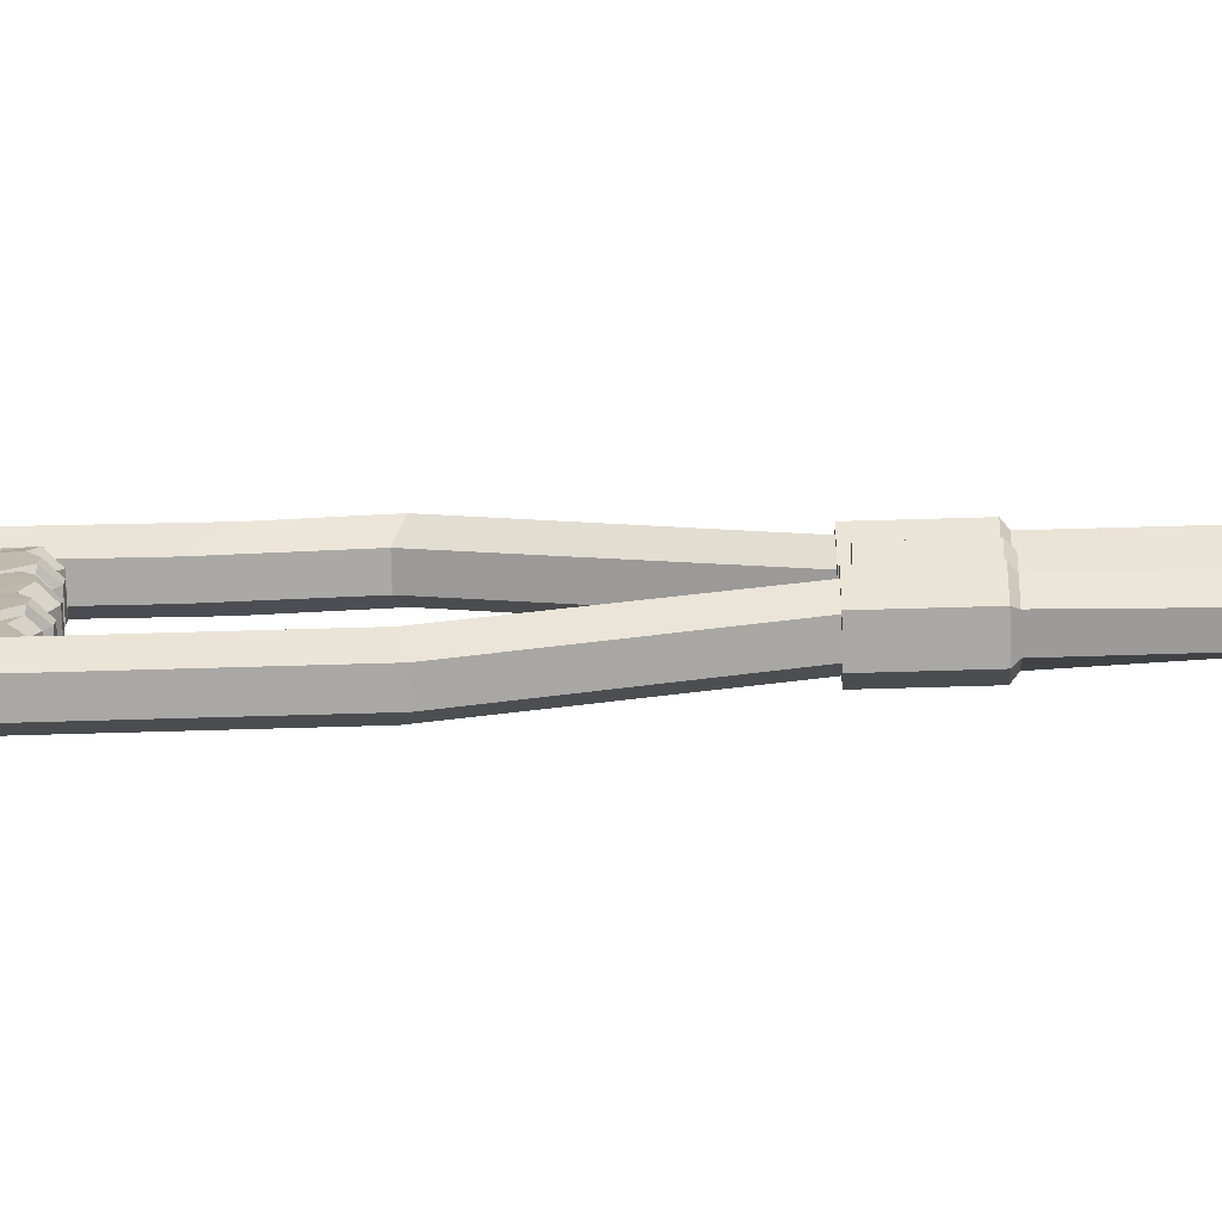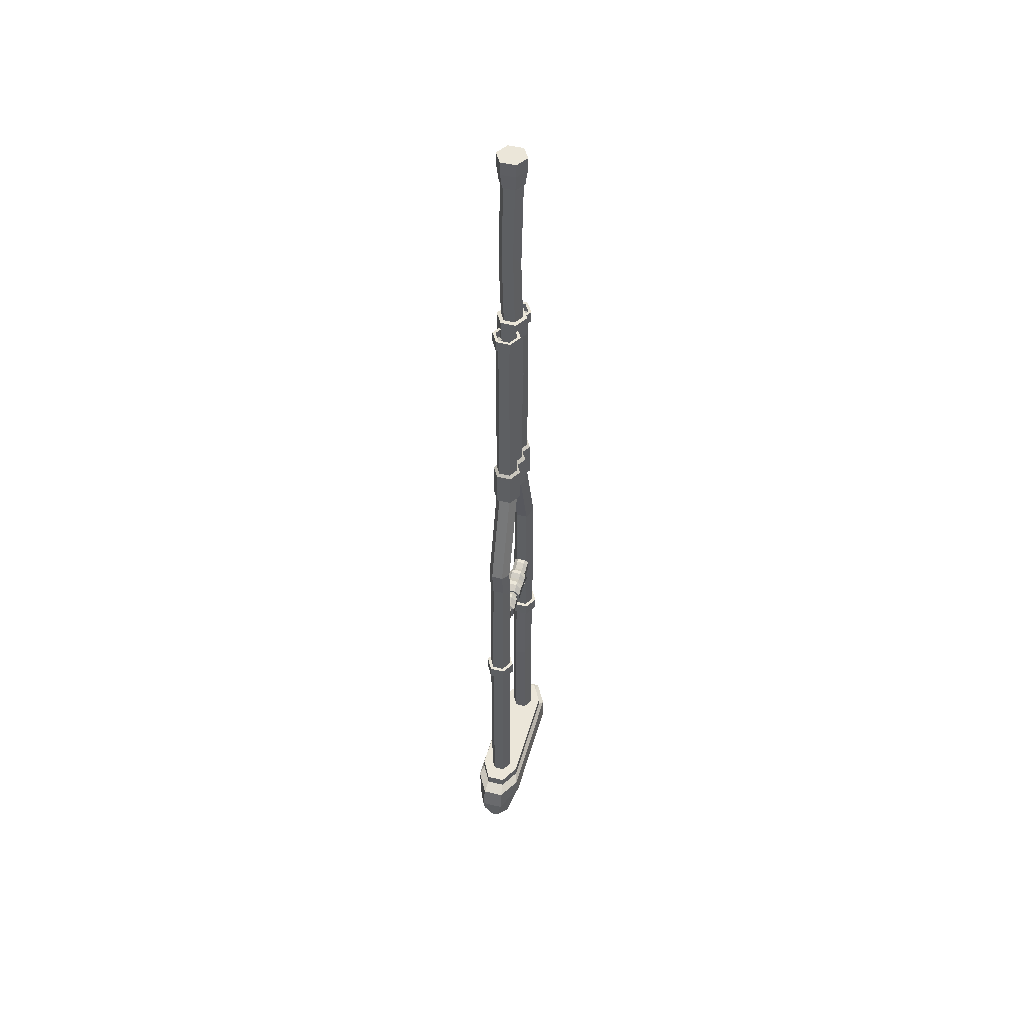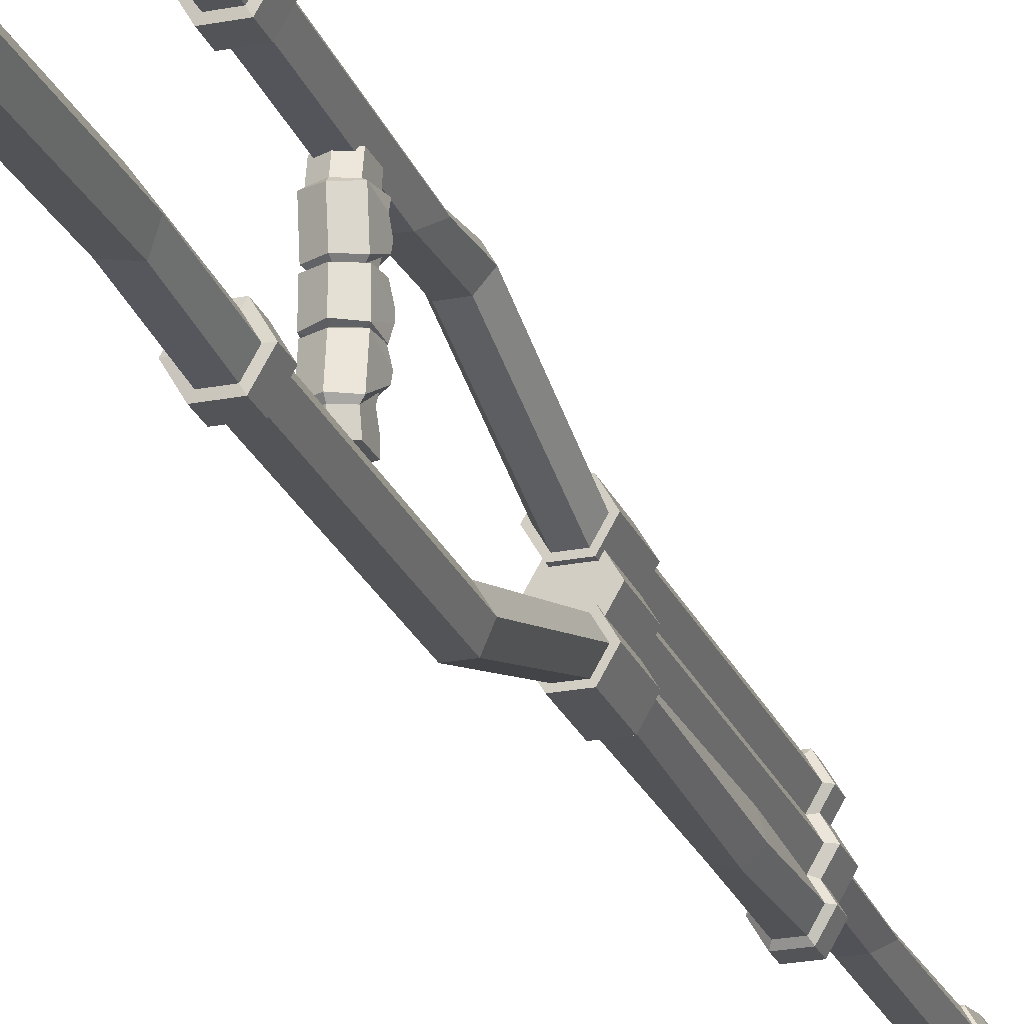
<metadata>
{"format":"obj","ext":"obj","renderer":"f3d","projection":"perspective","resolution":1024,"background":"white","views":[{"elev":-75.1,"azim":-88.4,"up":"+Y"},{"elev":48.4,"azim":-164.2,"up":"+Z"},{"elev":-23.5,"azim":-161.8,"up":"+Y"}]}
</metadata>
<code>
v -2.755 7.329 0.9035
v 2.755 7.329 0.9035
v -2.755 7.329 -0.4975
v 2.755 7.329 -0.4975
v -2.755 -7.329 -0.4974
v 2.755 -7.329 -0.4974
v -2.755 -7.329 0.9035
v 2.755 -7.329 0.9035
v -1.218 10.08 0.9035
v 1.218 10.08 0.9035
v 1.218 10.08 -0.4975
v -1.218 10.08 -0.4975
v -1.218 -10.08 -0.4974
v 1.218 -10.08 -0.4974
v 1.218 -10.08 0.9035
v -1.218 -10.08 0.9035
v -3.207 8.53 -1.151
v 3.207 8.53 -1.151
v 3.207 -8.53 -1.151
v -3.207 -8.53 -1.151
v -1.417 11.74 -1.151
v 1.417 11.74 -1.151
v 1.417 -11.74 -1.151
v -1.417 -11.74 -1.151
v -3.383 7.791 -3.776
v 3.383 7.791 -3.776
v 3.383 -7.791 -3.776
v -3.383 -7.791 -3.776
v -1.495 12.38 -3.776
v 1.495 12.38 -3.776
v 1.495 -12.38 -3.776
v -1.495 -12.38 -3.776
v -2.236 10.78 -6.705
v -0.9883 12.57 -6.089
v -2.236 -10.78 -6.705
v 2.236 -10.78 -6.705
v 0.9883 -12.57 -6.089
v -0.9883 -12.57 -6.089
v 0 8.361 -6.263
v 0 6.408 -4.8
v 0 -6.408 -4.8
v 0 -8.361 -6.263
v 0.7443 -5.406 29.22
v -0.7443 -5.406 29.22
v -1.489 -6.695 29.22
v -0.7443 -7.984 29.22
v 0.7443 -7.984 29.22
v 1.489 -6.695 29.22
v 0.7443 -1.289 94.29
v -0.7443 -1.289 94.29
v -1.489 -2.578 94.29
v -0.7443 -3.867 94.29
v 0.7443 -3.867 94.29
v 1.489 -2.578 94.29
v 0.7443 -1.289 63.85
v 1.489 -2.578 63.85
v 0.7443 -3.867 63.85
v -0.7443 -3.867 63.85
v -1.489 -2.578 63.85
v -0.7443 -1.289 63.85
v 0.7443 -5.406 50.36
v 1.489 -6.695 50.86
v 0.7443 -7.984 51.23
v -0.7443 -7.984 51.23
v -1.489 -6.695 50.86
v -0.7443 -5.406 50.36
v 0.7443 -5.406 0.6281
v -0.7443 -5.406 0.6281
v 0 -6.695 0.6281
v -1.489 -6.695 0.6281
v -0.7443 -7.984 0.6281
v 0.7443 -7.984 0.6281
v 1.489 -6.695 0.6281
v 0.7443 -5.406 27.27
v -0.7443 -5.406 27.27
v -1.489 -6.695 27.27
v -0.7443 -7.984 27.27
v 0.7443 -7.984 27.27
v 1.489 -6.695 27.27
v 0.7443 -1.289 69.13
v -0.7443 -1.289 69.13
v -1.489 -2.578 69.13
v -0.7443 -3.867 69.13
v 0.7443 -3.867 69.13
v 1.489 -2.578 69.13
v 0.958 -0.9189 68.79
v -0.958 -0.9189 68.79
v -0.958 -0.9189 63.85
v 0.958 -0.9189 63.85
v -1.916 -2.578 68.79
v -1.916 -2.578 63.85
v -0.958 -4.237 68.79
v -0.958 -4.237 63.85
v 0.958 -4.237 68.79
v 0.958 -4.237 63.85
v 1.916 -2.578 68.79
v 1.916 -2.578 63.85
v 0.7443 -1.289 92.38
v -0.7443 -1.289 92.38
v -1.489 -2.578 92.38
v -0.7443 -3.867 92.38
v 0.7443 -3.867 92.38
v 1.489 -2.578 92.38
v 0.9542 -0.9254 94.29
v -0.9542 -0.9254 94.29
v -0.9542 -0.9254 92.72
v 0.9542 -0.9254 92.72
v -1.908 -2.578 94.29
v -1.908 -2.578 92.72
v -0.9542 -4.231 94.29
v -0.9542 -4.231 92.72
v 0.9542 -4.231 94.29
v 0.9542 -4.231 92.72
v 1.908 -2.578 94.29
v 1.908 -2.578 92.72
v 1.002 -4.958 29.18
v -1.002 -4.958 29.18
v -1.002 -4.958 27.32
v 1.002 -4.958 27.32
v -2.005 -6.695 29.18
v -2.005 -6.695 27.32
v -1.002 -8.431 29.18
v -1.002 -8.431 27.32
v 1.002 -8.431 29.18
v 1.002 -8.431 27.32
v 2.005 -6.695 29.18
v 2.005 -6.695 27.32
v 0.7443 -1.289 116.7
v -0.7443 -1.289 116.7
v -1.489 0 116.7
v -0.7443 1.289 116.7
v 0.7443 1.289 116.7
v 1.489 0 116.7
v 1.007 -1.743 120.8
v -1.007 -1.743 120.8
v 0 0 120.8
v -2.013 0 120.8
v -1.007 1.743 120.8
v 1.007 1.743 120.8
v 2.013 0 120.8
v -0.8386 -1.452 116.9
v 0.8386 -1.452 116.9
v -1.677 0 116.9
v -0.8386 1.452 116.9
v 0.8386 1.452 116.9
v 1.677 0 116.9
v -0.9868 -1.709 119
v -1.974 0 119
v -0.9868 1.709 119
v 0.9868 1.709 119
v 1.974 0 119
v 0.9868 -1.709 119
v 0.7443 -1.289 69.21
v 1.489 0 69.21
v 0.7443 1.289 69.21
v -0.7443 1.289 69.21
v -1.489 0 69.21
v -0.7443 -1.289 69.21
v 0.9718 -1.683 64.27
v -0.9718 -1.683 64.27
v 0 0 64.27
v -1.944 0 64.27
v -0.9718 1.683 64.27
v 0.9718 1.683 64.27
v 1.944 0 64.27
v 0.9718 -1.683 68.79
v 1.944 0 68.79
v 0.9718 1.683 68.79
v -0.9718 1.683 68.79
v -1.944 0 68.79
v -0.9718 -1.683 68.79
v 0.7443 -1.289 92.4
v -0.7443 -1.289 92.4
v -1.489 0 92.4
v -0.7443 1.289 92.4
v 0.7443 1.289 92.4
v 1.489 0 92.4
v 0.7443 -1.289 95.54
v -0.7443 -1.289 95.54
v -1.489 0 95.54
v -0.7443 1.289 95.54
v 0.7443 1.289 95.54
v 1.489 0 95.54
v 1.032 -1.788 95.47
v -1.032 -1.788 95.47
v -1.032 -1.788 92.73
v 1.032 -1.788 92.73
v -2.065 0 95.47
v -2.065 0 92.73
v -1.032 1.788 95.47
v -1.032 1.788 92.73
v 1.032 1.788 95.47
v 1.032 1.788 92.73
v 2.065 0 95.47
v 2.065 0 92.73
v 0.7443 5.406 29.22
v -0.7443 5.406 29.22
v -1.489 6.695 29.22
v -0.7443 7.984 29.22
v 0.7443 7.984 29.22
v 1.489 6.695 29.22
v 0.7443 1.289 94.29
v -0.7443 1.289 94.29
v -1.489 2.578 94.29
v -0.7443 3.867 94.29
v 0.7443 3.867 94.29
v 1.489 2.578 94.29
v 0.7443 1.289 63.85
v 1.489 2.578 63.85
v 0.7443 3.867 63.85
v -0.7443 3.867 63.85
v -1.489 2.578 63.85
v -0.7443 1.289 63.85
v 0.7443 5.406 50.36
v 1.489 6.695 50.86
v 0.7443 7.984 51.23
v -0.7443 7.984 51.23
v -1.489 6.695 50.86
v -0.7443 5.406 50.36
v 0.7443 5.406 0.6281
v -0.7443 5.406 0.6281
v 0 6.695 0.6281
v -1.489 6.695 0.6281
v -0.7443 7.984 0.6281
v 0.7443 7.984 0.6281
v 1.489 6.695 0.6281
v 0.7443 5.406 27.27
v -0.7443 5.406 27.27
v -1.489 6.695 27.27
v -0.7443 7.984 27.27
v 0.7443 7.984 27.27
v 1.489 6.695 27.27
v 0.7443 1.289 69.13
v -0.7443 1.289 69.13
v -1.489 2.578 69.13
v -0.7443 3.867 69.13
v 0.7443 3.867 69.13
v 1.489 2.578 69.13
v 0.958 0.9189 68.79
v -0.958 0.9189 68.79
v -0.958 0.9189 63.85
v 0.958 0.9189 63.85
v -1.916 2.578 68.79
v -1.916 2.578 63.85
v -0.958 4.237 68.79
v -0.958 4.237 63.85
v 0.958 4.237 68.79
v 0.958 4.237 63.85
v 1.916 2.578 68.79
v 1.916 2.578 63.85
v 0.7443 1.289 92.38
v -0.7443 1.289 92.38
v -1.489 2.578 92.38
v -0.7443 3.867 92.38
v 0.7443 3.867 92.38
v 1.489 2.578 92.38
v 0.9542 0.9254 94.29
v -0.9542 0.9254 94.29
v -0.9542 0.9254 92.72
v 0.9542 0.9254 92.72
v -1.908 2.578 94.29
v -1.908 2.578 92.72
v -0.9542 4.231 94.29
v -0.9542 4.231 92.72
v 0.9542 4.231 94.29
v 0.9542 4.231 92.72
v 1.908 2.578 94.29
v 1.908 2.578 92.72
v 1.002 4.958 29.18
v -1.002 4.958 29.18
v -1.002 4.958 27.32
v 1.002 4.958 27.32
v -2.005 6.695 29.18
v -2.005 6.695 27.32
v -1.002 8.431 29.18
v -1.002 8.431 27.32
v 1.002 8.431 29.18
v 1.002 8.431 27.32
v 2.005 6.695 29.18
v 2.005 6.695 27.32
v 1.003 5.409 38.12
v -1.045 5.409 38.08
v 0.9646 5.409 39.8
v -1.084 5.409 39.77
v 0.9646 -5.409 39.8
v -1.084 -5.409 39.77
v 1.003 -5.409 38.12
v -1.045 -5.409 38.08
v 1.003 1.114 38.24
v 0.9646 2.075 39.8
v -1.084 2.075 39.77
v -1.045 1.114 38.21
v 1.003 -1.25 38.24
v -1.045 -1.25 38.21
v -1.084 -2.713 39.77
v 0.9646 -2.713 39.8
v 1.003 -4.234 37.83
v -1.045 -4.234 37.79
v -1.084 -4.629 39.77
v 0.9646 -4.629 39.8
v 1.003 4.077 37.83
v 0.9646 4.384 39.8
v -1.084 4.384 39.77
v -1.045 4.077 37.79
v 0.9719 1.06 39.33
v -1.077 1.06 39.3
v 0.9719 -1.348 39.33
v -1.077 -1.348 39.3
v 0.9719 -3.654 39.33
v -1.077 -3.654 39.3
v 0.4595 1.06 39.82
v -0.5799 1.06 39.8
v 0.4521 4.384 40.28
v -0.5873 4.384 40.27
v 0.4595 -1.348 39.82
v -0.5799 -1.348 39.8
v 0.4595 -3.654 39.82
v -0.5799 -3.654 39.8
v -0.5873 -4.629 40.27
v 0.4521 -4.629 40.28
v -0.5873 -5.211 40.27
v 0.4521 -5.211 40.28
v 0.4521 5.089 40.28
v -0.5873 5.089 40.27
v 0.4521 2.075 40.28
v -0.5873 2.075 40.27
v -0.5873 -2.713 40.27
v 0.4521 -2.713 40.28
v -0.02107 -5.409 37.66
v -0.02107 5.409 37.66
v -0.02107 4.077 37.37
v -0.02107 1.114 37.79
v -0.02107 -1.25 37.79
v -0.02107 -4.234 37.37
v 1.23 3.926 37.74
v 1.262 4.25 39.86
v 1.339 3.468 39.45
v 0.5526 4.157 40.53
v -0.6955 4.157 40.51
v -0.7479 3.475 40.15
v 0.6165 3.475 40.17
v -1.43 2.693 39.93
v -1.448 3.468 39.4
v -1.271 3.927 37.7
v -1.27 1.332 38.03
v -1.391 2.143 39.83
v -0.7276 2.731 40.61
v 0.5814 2.731 40.63
v -0.7046 2.121 40.57
v 0.5597 2.121 40.59
v -0.01638 3.789 37.09
v -0.01638 1.304 37.44
v -1.383 4.251 39.82
v 1.304 2.693 39.97
v 1.27 2.144 39.87
v 1.23 1.333 38.07
v 0.584 1.182 40.19
v -0.716 1.182 40.17
v -0.7536 0.25 40.68
v 0.6054 0.25 40.7
v -1.437 1.087 39.46
v -1.325 1.01 38.04
v -1.494 0.2068 39.95
v 1.366 0.2071 40
v 1.286 1.013 38.08
v 1.327 1.09 39.51
v 1.286 -1.152 38.08
v 1.329 -1.359 39.51
v 1.367 -0.3719 40
v 0.6066 -0.4119 40.7
v -0.7548 -0.4119 40.68
v -0.7181 -1.445 40.17
v 0.5858 -1.445 40.19
v -1.495 -0.3715 39.95
v -1.325 -1.149 38.04
v -1.439 -1.356 39.46
v -0.01552 0.9572 37.4
v -0.01552 -1.092 37.4
v 0.5634 -1.242 40.15
v -0.6944 -1.242 40.13
v -0.7367 -2.081 40.64
v 0.5898 -2.081 40.66
v 1.326 -2.122 39.98
v 1.244 -1.382 38.1
v 1.285 -1.328 39.5
v -1.394 -1.331 39.45
v -1.285 -1.384 38.05
v -1.453 -2.121 39.94
v -1.284 -3.948 37.67
v -1.41 -2.689 39.83
v -0.7121 -2.666 40.59
v 0.5665 -2.666 40.61
v 1.245 -3.949 37.71
v 1.29 -2.69 39.87
v -0.01608 -1.455 37.42
v -0.01608 -3.925 37.07
v 0.7443 -5.018 16.31
v -0.7443 -5.018 17.04
v -1.489 -6.215 18.47
v -0.7443 -7.412 19.18
v 0.7443 -7.412 18.45
v 1.489 -6.215 17.02
v 0.7443 5.018 43.93
v 1.489 6.215 45.52
v 0.7443 7.412 47.2
v -0.7443 7.412 47.3
v -1.489 6.215 45.71
v -0.7443 5.018 44.03
v 0.06713 -1.311 83.08
v -1.182 -1.573 83.82
v -1.471 -2.943 84.32
v -0.511 -4.05 84.06
v 0.7381 -3.788 83.32
v 1.027 -2.419 82.83
v 0.9835 -1.031 102.8
v -0.505 -1.031 102.8
v -1.249 0.1241 104.5
v -0.505 1.279 106.2
v 0.9835 1.279 106.2
v 1.728 0.1241 104.5
v 2.79 9.336 -5.289
v -0.5608 10.78 -6.705
v -0.134 12.57 -6.089
v 1.266 12.47 -4.819
v 1.331 9.876 -6.227
v -0.3318 10.75 -6.381
v 0.02289 12.27 -5.951
v 0.7556 11.82 -5.987
v 1.152 12.13 -4.986
v 2.39 9.514 -5.294
v 0.1381 8.717 -6.022
f 9 10 11 12
f 25 40 41 28
f 13 14 15 16
f 7 8 2 1
f 2 8 6 4
f 7 1 3 5
f 1 2 10 9
f 2 4 11 10
f 425 426 427 428
f 3 1 9 12
f 35 42 36
f 6 8 15 14
f 8 7 16 15
f 7 5 13 16
f 4 6 19 18
f 5 3 17 20
f 3 12 21 17
f 12 11 22 21
f 11 4 18 22
f 6 14 23 19
f 14 13 24 23
f 13 5 20 24
f 18 19 27 26
f 20 17 25 28
f 17 21 29 25
f 21 22 30 29
f 22 18 26 30
f 19 23 31 27
f 23 24 32 31
f 24 20 28 32
f 39 40 25 33
f 25 29 34 33
f 427 429 428
f 429 430 425 428
f 28 41 42 35
f 27 31 37 36
f 31 32 38 37
f 32 28 35 38
f 430 431 425
f 41 40 26 27
f 42 41 27 36
f 425 431 426
f 35 36 37 38
f 86 89 88 87
f 87 88 91 90
f 90 91 93 92
f 92 93 95 94
f 94 95 97 96
f 96 97 89 86
f 67 69 68
f 68 69 70
f 70 69 71
f 71 69 72
f 72 69 73
f 73 69 67
f 56 62 61 55
f 57 63 62 56
f 58 64 63 57
f 59 65 64 58
f 60 66 65 59
f 55 61 66 60
f 62 48 43 61
f 63 47 48 62
f 64 46 47 63
f 65 45 46 64
f 66 44 45 65
f 61 43 44 66
f 74 397 398 75
f 75 398 399 76
f 76 399 400 77
f 77 400 401 78
f 78 401 402 79
f 79 402 397 74
f 116 119 118 117
f 117 118 121 120
f 120 121 123 122
f 122 123 125 124
f 124 125 127 126
f 126 127 119 116
f 98 409 410 99
f 99 410 411 100
f 100 411 412 101
f 101 412 413 102
f 102 413 414 103
f 103 414 409 98
f 80 86 87 81
f 60 88 89 55
f 81 87 90 82
f 59 91 88 60
f 82 90 92 83
f 58 93 91 59
f 83 92 94 84
f 57 95 93 58
f 84 94 96 85
f 56 97 95 57
f 85 96 86 80
f 55 89 97 56
f 104 107 106 105
f 105 106 109 108
f 108 109 111 110
f 110 111 113 112
f 112 113 115 114
f 114 115 107 104
f 49 104 105 50
f 99 106 107 98
f 50 105 108 51
f 100 109 106 99
f 51 108 110 52
f 101 111 109 100
f 52 110 112 53
f 102 113 111 101
f 53 112 114 54
f 103 115 113 102
f 54 114 104 49
f 98 107 115 103
f 43 116 117 44
f 75 118 119 74
f 44 117 120 45
f 76 121 118 75
f 45 120 122 46
f 77 123 121 76
f 46 122 124 47
f 78 125 123 77
f 47 124 126 48
f 79 127 125 78
f 48 126 116 43
f 74 119 127 79
f 172 173 158 153
f 173 174 157 158
f 174 175 156 157
f 175 176 155 156
f 176 177 154 155
f 177 172 153 154
f 135 134 136
f 137 135 136
f 138 137 136
f 139 138 136
f 140 139 136
f 134 140 136
f 159 160 161
f 160 162 161
f 162 163 161
f 163 164 161
f 164 165 161
f 165 159 161
f 152 147 141 142
f 147 148 143 141
f 148 149 144 143
f 149 150 145 144
f 150 151 146 145
f 151 152 142 146
f 129 128 142 141
f 130 129 141 143
f 131 130 143 144
f 132 131 144 145
f 133 132 145 146
f 128 133 146 142
f 135 137 148 147
f 137 138 149 148
f 138 139 150 149
f 139 140 151 150
f 140 134 152 151
f 134 135 147 152
f 167 166 159 165
f 168 167 165 164
f 169 168 164 163
f 170 169 163 162
f 171 170 162 160
f 166 171 160 159
f 154 153 166 167
f 155 154 167 168
f 156 155 168 169
f 157 156 169 170
f 158 157 170 171
f 153 158 171 166
f 184 185 186 187
f 185 188 189 186
f 188 190 191 189
f 190 192 193 191
f 192 194 195 193
f 194 184 187 195
f 415 416 179 178
f 416 417 180 179
f 417 418 181 180
f 418 419 182 181
f 419 420 183 182
f 420 415 178 183
f 178 179 185 184
f 173 172 187 186
f 179 180 188 185
f 174 173 186 189
f 180 181 190 188
f 175 174 189 191
f 181 182 192 190
f 176 175 191 193
f 182 183 194 192
f 177 176 193 195
f 183 178 184 194
f 172 177 195 187
f 239 240 241 242
f 240 243 244 241
f 243 245 246 244
f 245 247 248 246
f 247 249 250 248
f 249 239 242 250
f 220 221 222
f 221 223 222
f 223 224 222
f 224 225 222
f 225 226 222
f 226 220 222
f 209 208 214 215
f 210 209 215 216
f 211 210 216 217
f 212 211 217 218
f 213 212 218 219
f 208 213 219 214
f 215 214 403 404
f 216 215 404 405
f 217 216 405 406
f 218 217 406 407
f 219 218 407 408
f 214 219 408 403
f 227 228 221 220
f 228 229 223 221
f 229 230 224 223
f 230 231 225 224
f 231 232 226 225
f 232 227 220 226
f 269 270 271 272
f 270 273 274 271
f 273 275 276 274
f 275 277 278 276
f 277 279 280 278
f 279 269 272 280
f 251 252 234 233
f 252 253 235 234
f 253 254 236 235
f 254 255 237 236
f 255 256 238 237
f 256 251 233 238
f 233 234 240 239
f 213 208 242 241
f 234 235 243 240
f 212 213 241 244
f 235 236 245 243
f 211 212 244 246
f 236 237 247 245
f 210 211 246 248
f 237 238 249 247
f 209 210 248 250
f 238 233 239 249
f 208 209 250 242
f 257 258 259 260
f 258 261 262 259
f 261 263 264 262
f 263 265 266 264
f 265 267 268 266
f 267 257 260 268
f 202 203 258 257
f 252 251 260 259
f 203 204 261 258
f 253 252 259 262
f 204 205 263 261
f 254 253 262 264
f 205 206 265 263
f 255 254 264 266
f 206 207 267 265
f 256 255 266 268
f 207 202 257 267
f 251 256 268 260
f 196 197 270 269
f 228 227 272 271
f 197 198 273 270
f 229 228 271 274
f 198 199 275 273
f 230 229 274 276
f 199 200 277 275
f 231 230 276 278
f 200 201 279 277
f 232 231 278 280
f 201 196 269 279
f 227 232 280 272
f 284 330 282
f 357 358 359 360
f 285 329 287
f 361 362 363
f 364 365 366
f 335 336 337
f 338 339 340 341
f 342 343 344 345 346
f 379 380 381 382
f 383 384 385
f 386 387 388
f 317 318 319 320
f 300 297 309
f 310 298 299
f 320 319 321 322
f 287 297 300 285
f 334 329 288 298
f 299 298 288 286
f 302 301 281 283
f 323 324 314 313
f 282 304 303 284
f 330 331 304 282
f 341 340 347 348
f 305 289 290
f 325 326 312 311
f 291 292 306
f 368 367 369
f 370 371 372 373
f 374 375 376
f 309 297 296
f 328 327 318 317
f 295 298 310
f 348 347 349 350
f 351 352 345 344
f 363 362 375 374
f 360 359 371 370
f 369 367 365 364
f 377 378 375 362
f 388 387 389 390
f 382 381 391 392
f 394 393 384 383
f 395 396 389 387
f 361 363 359 358
f 364 366 357 360
f 353 343 340 339
f 337 336 338 341
f 386 388 381 380
f 383 385 379 382
f 310 299 319 318
f 300 309 317 320
f 299 286 321 319
f 286 285 322 321
f 285 300 320 322
f 283 284 324 323
f 284 303 314 324
f 302 283 323 313
f 343 342 347 340
f 354 337 341 348
f 291 306 312 326
f 305 290 325 311
f 374 376 372 371
f 368 369 370 373
f 295 310 318 327
f 309 296 328 317
f 342 346 349 347
f 355 354 348 350
f 363 374 371 359
f 369 364 360 370
f 388 390 391 381
f 394 383 382 392
f 329 286 288
f 285 286 329
f 281 330 283
f 283 330 284
f 301 331 330 281
f 356 352 351 335
f 367 378 377 365
f 393 396 395 384
f 287 329 334 297
f 335 337 354 355 356
f 344 343 353
f 301 302 336 335
f 313 314 339 338
f 292 291 346 345
f 326 325 350 349
f 332 292 345 352
f 304 331 351 344
f 314 303 353 339
f 302 313 338 336
f 291 326 349 346
f 325 290 355 350
f 289 332 352 356
f 331 301 335 351
f 290 289 356 355
f 303 304 344 353
f 311 312 358 357
f 306 292 362 361
f 289 305 366 365
f 307 293 367 368
f 316 315 373 372
f 294 308 376 375
f 333 294 375 378
f 292 332 377 362
f 312 306 361 358
f 305 311 357 366
f 308 316 372 376
f 315 307 368 373
f 293 333 378 367
f 332 289 365 377
f 315 316 380 379
f 293 307 385 384
f 308 294 387 386
f 298 295 390 389
f 327 328 392 391
f 296 297 393 394
f 334 298 389 396
f 294 333 395 387
f 316 308 386 380
f 307 315 379 385
f 295 327 391 390
f 328 296 394 392
f 297 334 396 393
f 333 293 384 395
f 398 397 67 68
f 399 398 68 70
f 400 399 70 71
f 401 400 71 72
f 402 401 72 73
f 397 402 73 67
f 404 403 196 201
f 405 404 201 200
f 406 405 200 199
f 407 406 199 198
f 408 407 198 197
f 403 408 197 196
f 410 409 80 81
f 411 410 81 82
f 412 411 82 83
f 413 412 83 84
f 414 413 84 85
f 409 414 85 80
f 128 129 416 415
f 129 130 417 416
f 130 131 418 417
f 131 132 419 418
f 132 133 420 419
f 133 128 415 420
f 26 40 39 421
f 422 39 33
f 423 422 33 34
f 29 30 424 423 34
f 30 26 421 424
f 422 423 427 426
f 423 424 429 427
f 424 421 430 429
f 421 39 431 430
f 39 422 426 431

</code>
